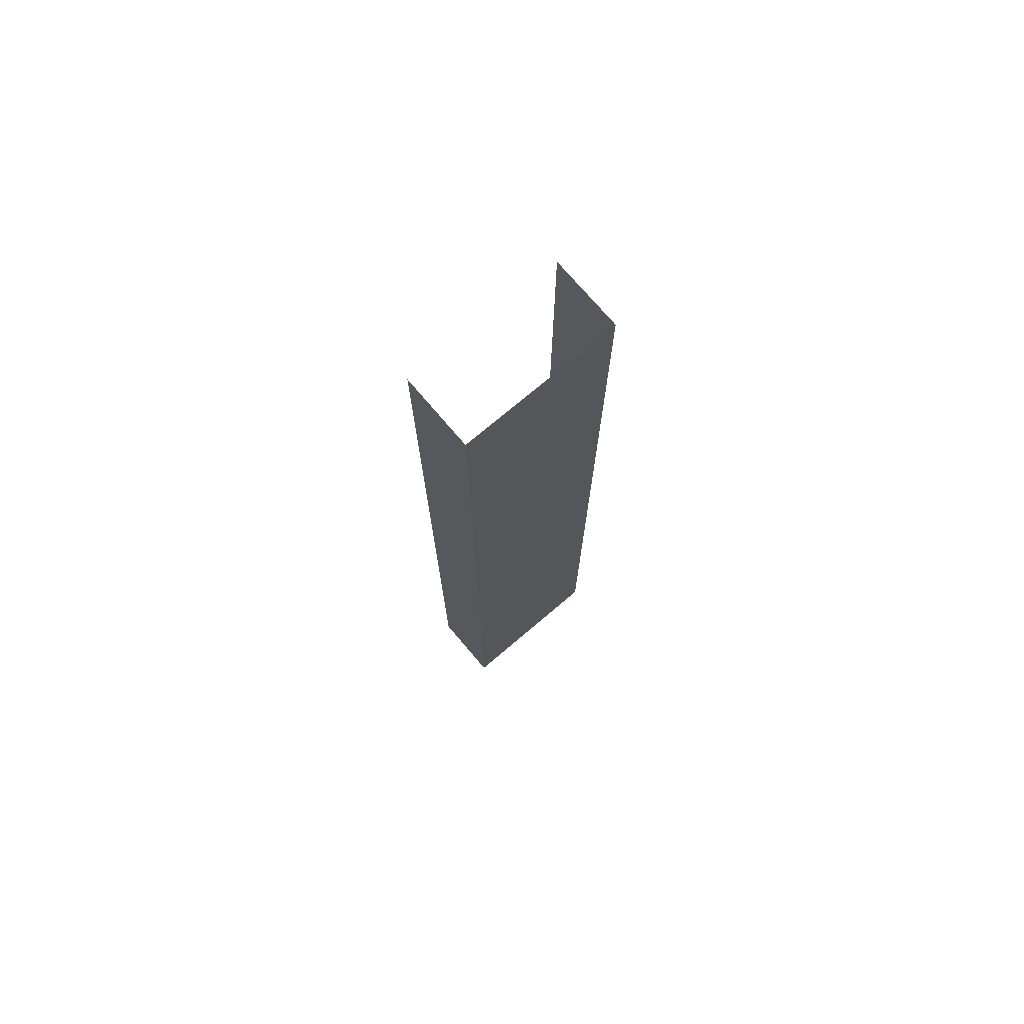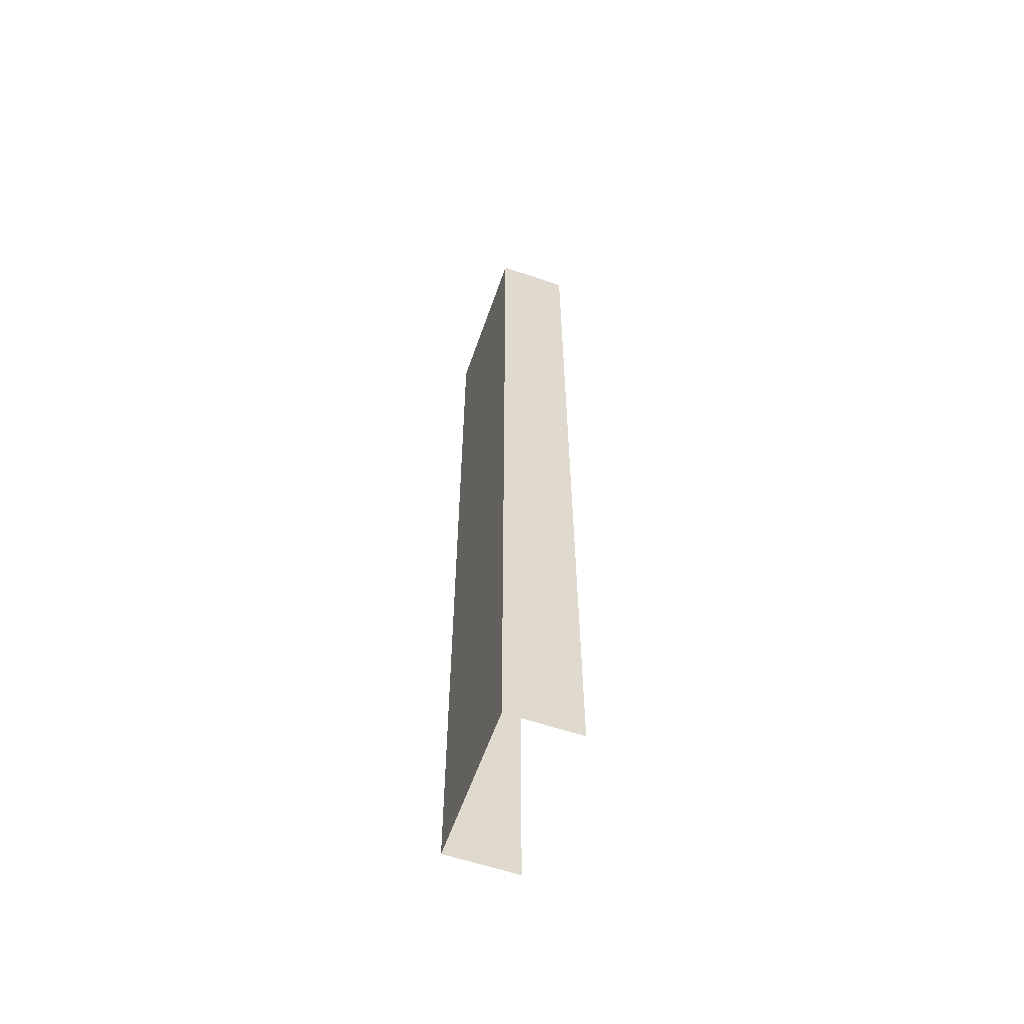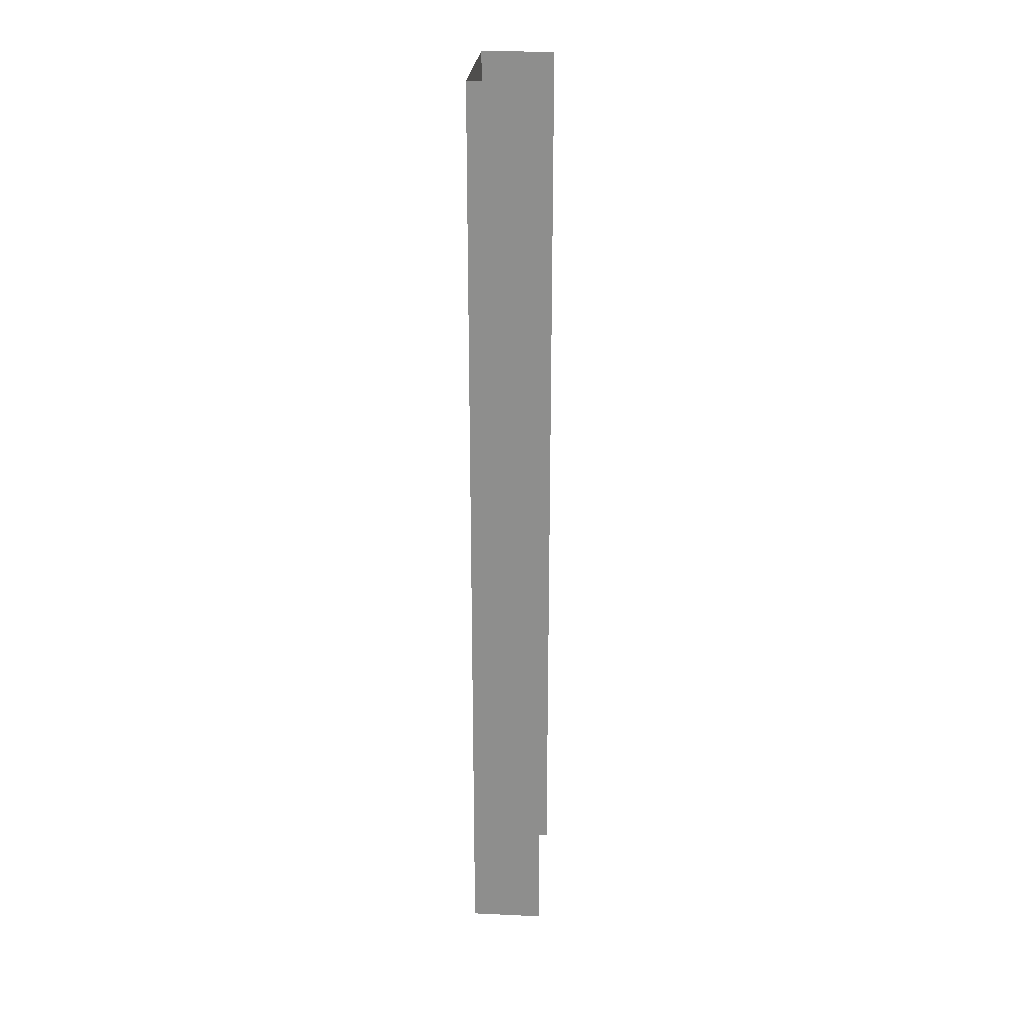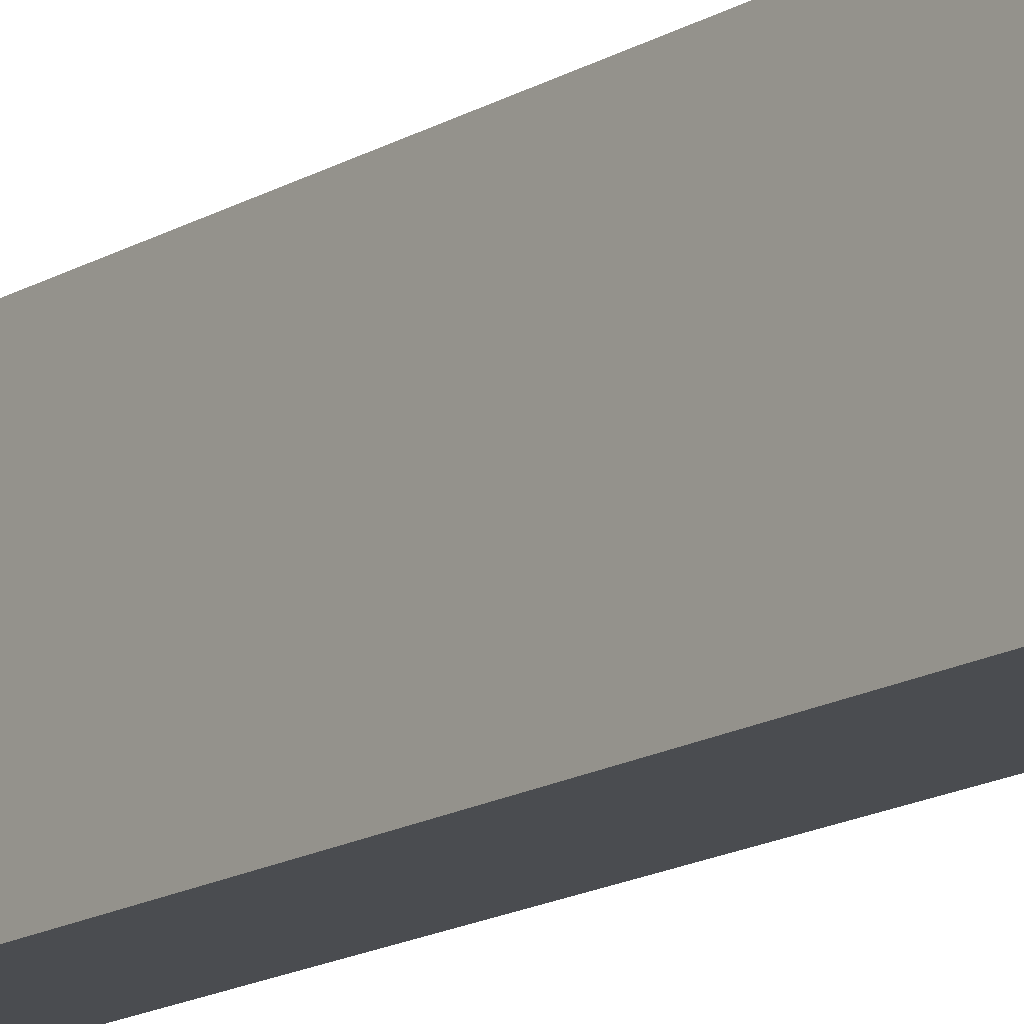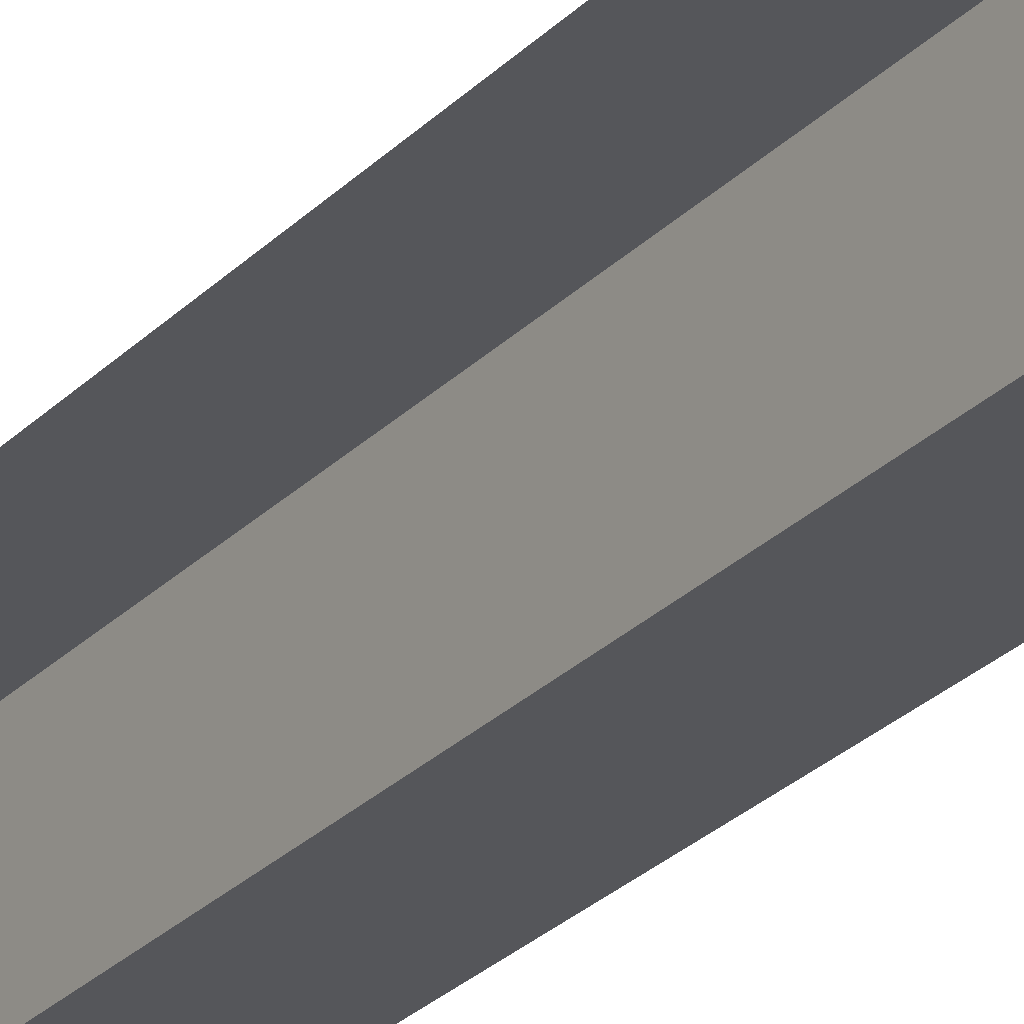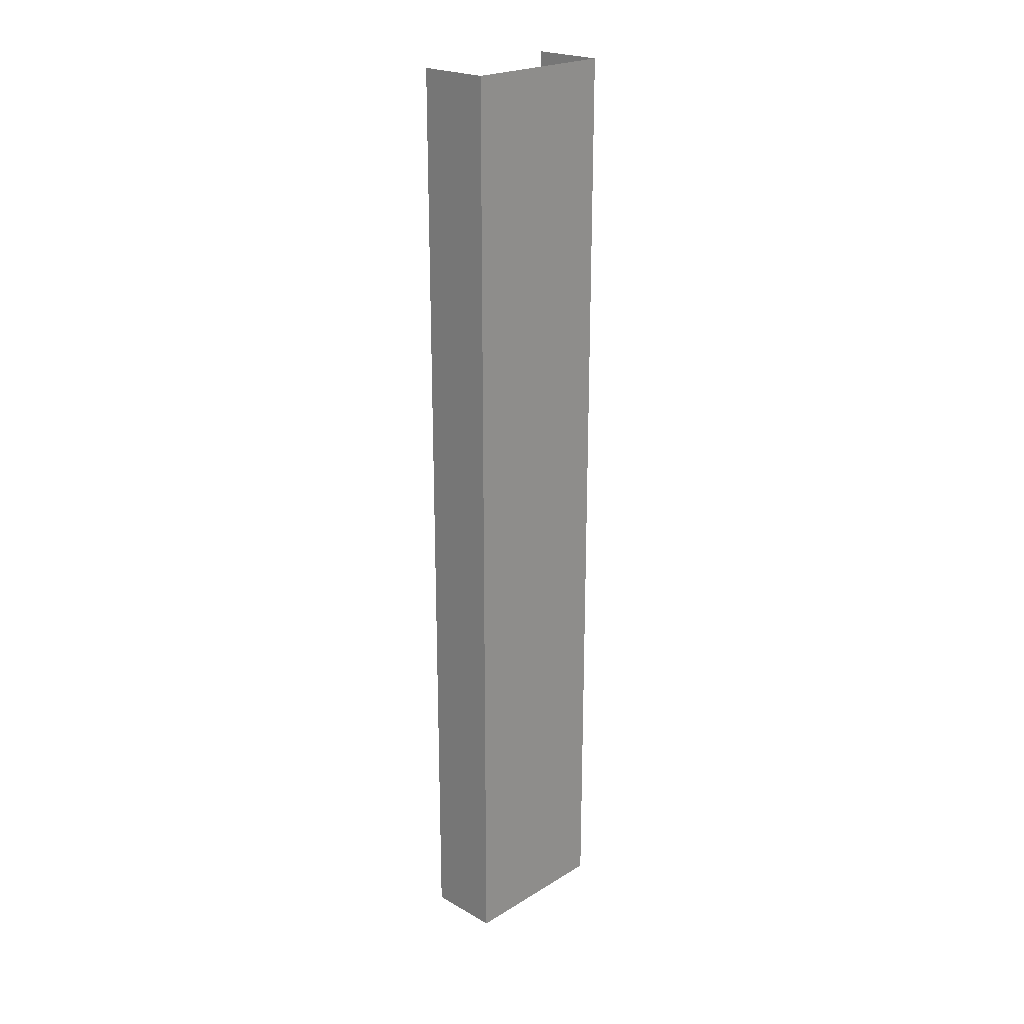
<metadata>
{"format":"obj","ext":"obj","renderer":"f3d","projection":"perspective","resolution":1024,"background":"white","views":[{"elev":74.0,"azim":49.7,"up":"+Y"},{"elev":-59.6,"azim":160.8,"up":"+Y"},{"elev":24.6,"azim":-175.8,"up":"+Y"},{"elev":-15.1,"azim":142.0,"up":"+Z"},{"elev":-26.1,"azim":-32.8,"up":"+Z"},{"elev":22.6,"azim":44.0,"up":"+Y"}]}
</metadata>
<code>
o Plane.001_Plane.003
v 1 -12.86 -2.176
v 1 12.86 2.176
v 1 -12.86 2.176
v -1 -12.86 -2.176
v 1 12.86 -2.176
v -1 12.86 2.176
v -1 -12.86 2.176
v -1 12.86 -2.176
f 1 2 3
f 4 5 1
f 3 6 7
f 1 5 2
f 4 8 5
f 3 2 6

</code>
